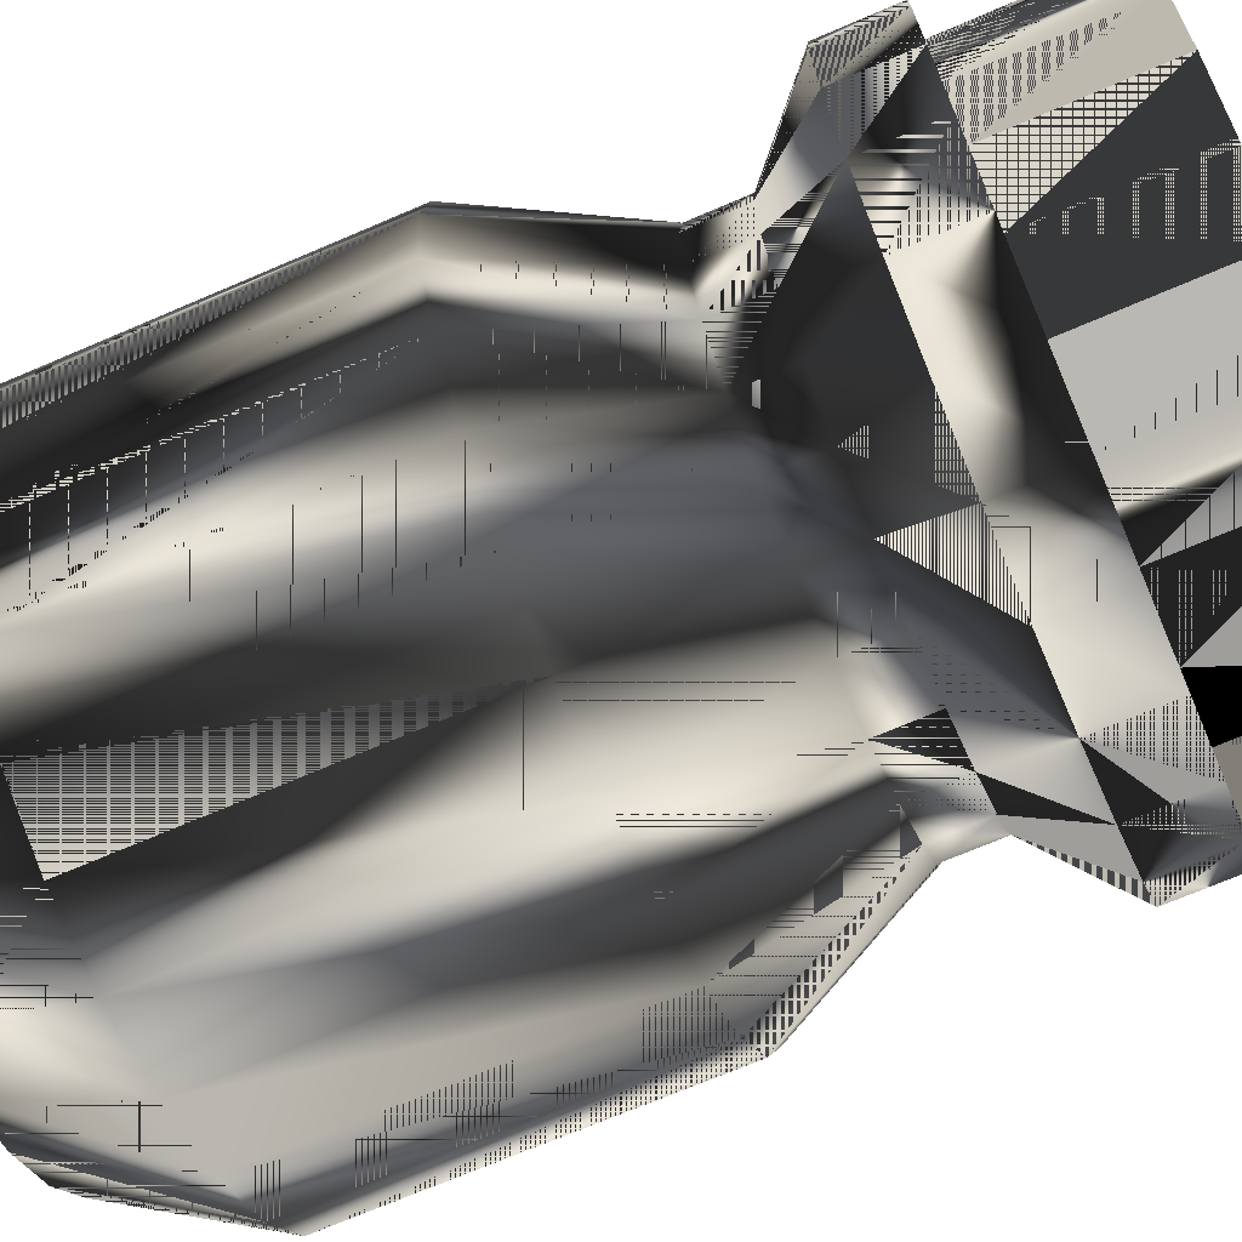
<metadata>
{"format":"obj","ext":"obj","renderer":"f3d","projection":"perspective","resolution":1024,"background":"white","views":[{"elev":-70.8,"azim":-66.8,"up":"+Y"}]}
</metadata>
<code>
v -0.01841 0.03188 0.02237
v -0.01276 0.0476 -0.001636
v -0.02464 0.04268 -0.001636
v -0.009528 0.03556 0.02237
v -0.02603 0.02603 0.02237
v 0 0.04928 -0.001636
v -0.03485 0.03485 -0.001636
v 0 0.03681 0.02237
v -0.009528 0.03556 -0.07684
v -0.02464 0.04268 -0.05498
v -0.01276 0.0476 -0.05498
v 0 0.03681 -0.07684
v 0 0.04928 -0.05498
v -0.04268 0.02464 -0.001636
v 0.01276 0.0476 -0.001636
v -0.01841 0.03188 -0.07684
v 0.009528 0.03556 -0.07684
v -0.03188 0.01841 0.02237
v 0.009528 0.03556 0.02237
v 0.01276 0.0476 -0.05498
v -0.03485 0.03485 -0.05498
v -0.0476 0.01276 -0.001636
v 0.02464 0.04268 -0.001636
v 0.01841 0.03188 -0.07684
v -0.02603 0.02603 -0.07684
v -0.04268 0.02464 -0.05498
v -0.03556 0.009528 0.02237
v -0.03188 0.01841 -0.07684
v -0.0476 0.01276 -0.05498
v 0.01841 0.03188 0.02237
v 0.02464 0.04268 -0.05498
v -0.04928 0 -0.001636
v -0.03556 0.009528 -0.07684
v 0.03485 0.03485 -0.001636
v 0.02603 0.02603 -0.07684
v -0.03681 0 0.02237
v -0.04928 0 -0.05498
v 0.02603 0.02603 0.02237
v 0.03485 0.03485 -0.05498
v -0.03556 -0.009528 0.02237
v -0.03681 0 -0.07684
v 0.04268 0.02464 -0.001636
v 0.04268 0.02464 -0.05498
v -0.0476 -0.01276 -0.001636
v -0.03556 -0.009528 -0.07684
v -0.0476 -0.01276 -0.05498
v 0.03188 0.01841 0.02237
v 0.03188 0.01841 -0.07684
v -0.03188 -0.01841 0.02237
v -0.03188 -0.01841 -0.07684
v 0.0476 0.01276 -0.001636
v 0.0476 0.01276 -0.05498
v -0.04268 -0.02464 -0.001636
v -0.04268 -0.02464 -0.05498
v 0.03556 0.009528 0.02237
v 0.03556 0.009528 -0.07684
v -0.02603 -0.02603 0.02237
v -0.02603 -0.02603 -0.07684
v 0.03681 0 0.02237
v 0.04928 0 -0.05498
v -0.03485 -0.03485 -0.001636
v -0.03485 -0.03485 -0.05498
v 0.04928 0 -0.001636
v 0.03681 0 -0.07684
v -0.01841 -0.03188 0.02237
v -0.02464 -0.04268 -0.05498
v 0.03556 -0.009528 0.02237
v 0.03556 -0.009528 -0.07684
v -0.02464 -0.04268 -0.001636
v -0.01841 -0.03188 -0.07684
v 0.0476 -0.01276 -0.001636
v 0.0476 -0.01276 -0.05498
v -0.009528 -0.03556 0.02237
v -0.01276 -0.0476 -0.05498
v 0.03188 -0.01841 0.02237
v 0.03188 -0.01841 -0.07684
v -0.01276 -0.0476 -0.001636
v -0.009528 -0.03556 -0.07684
v 0.04268 -0.02464 -0.001636
v 0.04268 -0.02464 -0.05498
v 0 -0.03681 0.02237
v 0 -0.04928 -0.05498
v 0.02603 -0.02603 0.02237
v 0.02603 -0.02603 -0.07684
v 0 -0.04928 -0.001636
v 0 -0.03681 -0.07684
v 0.03485 -0.03485 -0.001636
v 0.03485 -0.03485 -0.05498
v 0.009528 -0.03556 0.02237
v 0.01276 -0.0476 -0.05498
v 0.02464 -0.04268 -0.001636
v 0.01841 -0.03188 -0.07684
v 0.01276 -0.0476 -0.001636
v 0.009528 -0.03556 -0.07684
v 0.01841 -0.03188 0.02237
v 0.02464 -0.04268 -0.05498
v -0.01841 0.03188 0.03063
v -0.009528 0.03556 0.03063
v 0 0.03681 0.03063
v -0.02464 0.04268 0.0419
v -0.01276 0.0476 0.0419
v -0.02464 0.04268 0.05317
v 0 0.04928 0.0419
v -0.01276 0.0476 0.05317
v -0.03485 0.03485 0.0419
v -0.03485 0.03485 0.05317
v 0 0.04928 0.05317
v -0.04268 0.02464 0.0419
v -0.02237 0.03874 0.05317
v -0.03163 0.03163 0.05317
v -0.01158 0.04321 0.05317
v 0.01276 0.0476 0.0419
v -0.04268 0.02464 0.05317
v -0.03874 0.02237 0.05317
v 0 0.04474 0.05317
v 0.01276 0.0476 0.05317
v -0.0476 0.01276 0.0419
v -0.03163 0.03163 0.07684
v -0.02237 0.03874 0.07684
v -0.01158 0.04321 0.07684
v 0.01158 0.04321 0.05317
v 0.02464 0.04268 0.0419
v -0.0476 0.01276 0.05317
v -0.04321 0.01158 0.05317
v -0.03874 0.02237 0.07684
v 0 0.04474 0.07684
v 0.02237 0.03874 0.05317
v 0.02464 0.04268 0.05317
v -0.04928 0 0.0419
v -0.04474 0 0.05317
v -0.02871 0.02871 0.07684
v -0.0203 0.03516 0.07684
v -0.03516 0.0203 0.07684
v -0.01051 0.03922 0.07684
v 0.01158 0.04321 0.07684
v 0.03485 0.03485 0.0419
v -0.04928 0 0.05317
v -0.04268 -0.02464 0.05317
v -0.04321 0.01158 0.07684
v -0.0476 -0.01276 0.0419
v -0.03922 0.01051 0.07684
v 0 0.0406 0.07684
v 0.02237 0.03874 0.07684
v 0.03163 0.03163 0.05317
v 0.03485 0.03485 0.05317
v -0.0476 -0.01276 0.05317
v -0.04321 -0.01158 0.05317
v -0.04474 0 0.07684
v -0.0406 0 0.07684
v -0.04268 -0.02464 0.0419
v -0.02871 0.02871 0.07421
v -0.0203 0.03516 0.07421
v -0.03516 0.0203 0.07421
v -0.01051 0.03922 0.07421
v 0.01051 0.03922 0.07684
v 0.0203 0.03516 0.07684
v 0.04268 0.02464 0.05317
v -0.03874 -0.02237 0.05317
v -0.04321 -0.01158 0.07684
v -0.03874 -0.02237 0.07684
v -0.03922 0.01051 0.07421
v 0.04268 0.02464 0.0419
v 0 0.0406 0.07421
v 0.02871 0.02871 0.07684
v 0.03163 0.03163 0.07684
v 0.03874 0.02237 0.05317
v -0.03485 -0.03485 0.0419
v -0.03485 -0.03485 0.05317
v -0.03922 -0.01051 0.07684
v -0.02871 -0.02871 0.07421
v -0.0203 -0.03516 0.07421
v -0.0406 0 0.07421
v -0.03516 -0.0203 0.07421
v 0.0476 0.01276 0.05317
v 0 -0.0406 0.07421
v 0.01051 0.03922 0.07421
v 0.0203 0.03516 0.07421
v 0.03874 0.02237 0.07684
v 0.04321 0.01158 0.05317
v -0.03163 -0.03163 0.05317
v -0.03516 -0.0203 0.07684
v 0.0476 0.01276 0.0419
v -0.01051 -0.03922 0.07421
v -0.03922 -0.01051 0.07421
v 0.02871 0.02871 0.07421
v 0.03516 0.0203 0.07684
v 0.04321 0.01158 0.07684
v -0.02464 -0.04268 0.05317
v -0.03163 -0.03163 0.07684
v 0.04928 0 0.05317
v -0.02464 -0.04268 0.0419
v -0.02871 -0.02871 0.07684
v -0.0203 -0.03516 0.07684
v 0.04474 0 0.05317
v -0.01051 -0.03922 0.07684
v 0.01051 -0.03922 0.07421
v 0.0203 -0.03516 0.07421
v 0.02871 -0.02871 0.07421
v 0.03516 0.0203 0.07421
v 0.03922 0.01051 0.07684
v 0.04474 0 0.07684
v -0.02237 -0.03874 0.05317
v 0.04928 0 0.0419
v 0.0476 -0.01276 0.05317
v -0.01276 -0.0476 0.0419
v -0.01276 -0.0476 0.05317
v 0 -0.0406 0.07684
v 0.03922 0.01051 0.07421
v 0.0406 0 0.07684
v 0.04321 -0.01158 0.07684
v -0.02237 -0.03874 0.07684
v 0.0476 -0.01276 0.0419
v 0.04268 -0.02464 0.0419
v 0.04268 -0.02464 0.05317
v 0 -0.04928 0.05317
v -0.01158 -0.04321 0.07684
v 0.04321 -0.01158 0.05317
v 0 -0.04474 0.07684
v 0.01051 -0.03922 0.07684
v 0.0203 -0.03516 0.07684
v 0.03516 -0.0203 0.07421
v 0.03922 -0.01051 0.07421
v 0.0406 0 0.07421
v -0.01158 -0.04321 0.05317
v 0.03485 -0.03485 0.05317
v 0 -0.04928 0.0419
v 0.01158 -0.04321 0.07684
v 0.02871 -0.02871 0.07684
v 0.03516 -0.0203 0.07684
v 0.03922 -0.01051 0.07684
v 0.03485 -0.03485 0.0419
v 0.03874 -0.02237 0.05317
v 0.01276 -0.0476 0.05317
v 0 -0.04474 0.05317
v 0.03874 -0.02237 0.07684
v 0.02237 -0.03874 0.07684
v 0.02464 -0.04268 0.0419
v 0.03163 -0.03163 0.05317
v 0.01276 -0.0476 0.0419
v 0.01158 -0.04321 0.05317
v 0.03163 -0.03163 0.07684
v 0.02464 -0.04268 0.05317
v 0.02237 -0.03874 0.05317
v -0.02603 0.02603 0.03063
v -0.03188 0.01841 0.03063
v -0.03556 0.009528 0.03063
v 0.009528 0.03556 0.03063
v -0.03681 0 0.03063
v 0.01841 0.03188 0.03063
v -0.03556 -0.009528 0.03063
v 0.02603 0.02603 0.03063
v 0.03188 0.01841 0.03063
v -0.03188 -0.01841 0.03063
v 0.03556 0.009528 0.03063
v -0.02603 -0.02603 0.03063
v 0.03681 0 0.03063
v -0.01841 -0.03188 0.03063
v 0.03556 -0.009528 0.03063
v -0.009528 -0.03556 0.03063
v 0.03188 -0.01841 0.03063
v 0 -0.03681 0.03063
v 0.02603 -0.02603 0.03063
v 0.009528 -0.03556 0.03063
v 0.01841 -0.03188 0.03063
f 1 2 3
f 2 1 4
f 3 2 1
f 4 1 2
f 3 5 1
f 1 5 3
f 4 6 2
f 2 6 4
f 5 3 7
f 7 3 5
f 6 4 8
f 8 4 6
f 9 10 11
f 11 10 9
f 12 11 13
f 13 11 12
f 14 5 7
f 7 5 14
f 8 15 6
f 6 15 8
f 10 9 16
f 16 9 10
f 11 12 9
f 9 12 11
f 13 17 12
f 12 17 13
f 5 14 18
f 18 14 5
f 15 8 19
f 19 8 15
f 17 13 20
f 20 13 17
f 16 21 10
f 10 21 16
f 22 18 14
f 14 18 22
f 19 23 15
f 15 23 19
f 20 24 17
f 17 24 20
f 21 16 25
f 25 16 21
f 25 26 21
f 21 26 25
f 18 22 27
f 27 22 18
f 28 29 26
f 26 29 28
f 23 19 30
f 30 19 23
f 24 20 31
f 31 20 24
f 26 25 28
f 28 25 26
f 32 27 22
f 22 27 32
f 29 28 33
f 33 28 29
f 30 34 23
f 23 34 30
f 31 35 24
f 24 35 31
f 27 32 36
f 36 32 27
f 33 37 29
f 29 37 33
f 34 30 38
f 38 30 34
f 35 31 39
f 39 31 35
f 32 40 36
f 36 40 32
f 37 33 41
f 41 33 37
f 38 42 34
f 34 42 38
f 43 35 39
f 39 35 43
f 40 32 44
f 44 32 40
f 37 45 46
f 46 45 37
f 45 37 41
f 41 37 45
f 42 38 47
f 47 38 42
f 35 43 48
f 48 43 35
f 44 49 40
f 40 49 44
f 50 46 45
f 45 46 50
f 47 51 42
f 42 51 47
f 52 48 43
f 43 48 52
f 49 44 53
f 53 44 49
f 46 50 54
f 54 50 46
f 51 47 55
f 55 47 51
f 48 52 56
f 56 52 48
f 53 57 49
f 49 57 53
f 58 54 50
f 50 54 58
f 59 51 55
f 55 51 59
f 60 56 52
f 52 56 60
f 57 53 61
f 61 53 57
f 54 58 62
f 62 58 54
f 51 59 63
f 63 59 51
f 56 60 64
f 64 60 56
f 61 65 57
f 57 65 61
f 58 66 62
f 62 66 58
f 67 63 59
f 59 63 67
f 60 68 64
f 64 68 60
f 65 61 69
f 69 61 65
f 66 58 70
f 70 58 66
f 63 67 71
f 71 67 63
f 68 60 72
f 72 60 68
f 69 73 65
f 65 73 69
f 70 74 66
f 66 74 70
f 75 71 67
f 67 71 75
f 72 76 68
f 68 76 72
f 73 69 77
f 77 69 73
f 74 70 78
f 78 70 74
f 71 75 79
f 79 75 71
f 76 72 80
f 80 72 76
f 77 81 73
f 73 81 77
f 78 82 74
f 74 82 78
f 83 79 75
f 75 79 83
f 80 84 76
f 76 84 80
f 81 77 85
f 85 77 81
f 82 78 86
f 86 78 82
f 79 83 87
f 87 83 79
f 84 80 88
f 88 80 84
f 85 89 81
f 81 89 85
f 86 90 82
f 82 90 86
f 83 91 87
f 87 91 83
f 88 92 84
f 84 92 88
f 89 85 93
f 93 85 89
f 90 86 94
f 94 86 90
f 91 83 95
f 95 83 91
f 92 88 96
f 96 88 92
f 93 95 89
f 89 95 93
f 94 96 90
f 90 96 94
f 95 93 91
f 91 93 95
f 96 94 92
f 92 94 96
f 11 3 2
f 3 11 10
f 2 13 11
f 13 2 6
f 10 7 3
f 6 20 13
f 7 10 21
f 7 26 14
f 20 6 15
f 26 7 21
f 29 14 26
f 15 31 20
f 14 29 22
f 31 15 23
f 37 22 29
f 23 39 31
f 22 37 32
f 39 23 34
f 46 32 37
f 42 39 34
f 32 46 44
f 39 42 43
f 54 44 46
f 51 43 42
f 44 54 53
f 43 51 52
f 62 53 54
f 63 52 51
f 53 62 61
f 52 63 60
f 62 69 61
f 71 60 63
f 69 62 66
f 60 71 72
f 66 77 69
f 79 72 71
f 77 66 74
f 72 79 80
f 74 85 77
f 87 80 79
f 85 74 82
f 80 87 88
f 82 93 85
f 87 96 88
f 93 82 90
f 96 87 91
f 90 91 93
f 91 90 96
f 2 3 11
f 97 4 1
f 1 4 97
f 10 11 3
f 11 13 2
f 4 97 98
f 98 97 4
f 6 2 13
f 3 7 10
f 98 8 4
f 4 8 98
f 13 20 6
f 21 10 7
f 14 26 7
f 8 98 99
f 99 98 8
f 15 6 20
f 21 7 26
f 26 14 29
f 100 101 102
f 101 103 104
f 105 100 106
f 20 31 15
f 22 29 14
f 104 102 101
f 102 106 100
f 107 104 103
f 105 106 108
f 23 15 31
f 29 22 37
f 104 109 102
f 102 110 106
f 107 111 104
f 103 112 107
f 113 108 106
f 31 39 23
f 32 37 22
f 109 110 102
f 111 109 104
f 110 114 106
f 115 111 107
f 116 107 112
f 108 113 117
f 106 114 113
f 34 23 39
f 37 32 46
f 110 109 118
f 109 111 119
f 110 118 114
f 111 115 120
f 121 115 107
f 116 121 107
f 112 122 116
f 123 117 113
f 114 124 113
f 34 39 42
f 44 46 32
f 119 118 109
f 120 119 111
f 125 114 118
f 126 120 115
f 115 121 126
f 127 121 116
f 128 116 122
f 117 123 129
f 123 113 130
f 124 130 113
f 114 125 124
f 43 42 39
f 46 44 54
f 119 131 118
f 120 132 119
f 118 133 125
f 126 134 120
f 135 126 121
f 121 127 135
f 128 127 116
f 122 136 128
f 137 129 123
f 130 138 123
f 124 139 130
f 139 124 125
f 42 43 51
f 53 54 44
f 129 137 140
f 131 133 118
f 132 131 119
f 134 132 120
f 133 141 125
f 142 134 126
f 135 142 126
f 143 135 127
f 144 127 128
f 145 128 136
f 137 123 146
f 138 146 123
f 147 138 130
f 148 130 139
f 139 125 149
f 52 51 43
f 54 53 62
f 140 146 150
f 146 140 137
f 131 151 133
f 131 132 151
f 132 134 152
f 141 149 125
f 133 153 141
f 134 142 154
f 155 142 135
f 143 156 135
f 127 144 143
f 145 144 128
f 145 136 157
f 138 150 146
f 158 138 147
f 130 148 147
f 148 139 159
f 149 160 139
f 51 52 63
f 61 62 53
f 153 133 151
f 152 151 132
f 154 152 134
f 141 161 149
f 161 141 153
f 162 157 136
f 163 154 142
f 142 155 163
f 156 155 135
f 164 156 143
f 165 143 144
f 166 144 145
f 157 166 145
f 150 138 167
f 168 138 158
f 147 159 158
f 159 147 148
f 160 159 139
f 169 160 149
f 60 63 52
f 61 69 62
f 151 170 153
f 152 171 151
f 154 171 152
f 172 149 161
f 153 173 161
f 157 162 174
f 163 175 154
f 176 163 155
f 155 156 176
f 156 164 177
f 165 164 143
f 165 144 178
f 166 178 144
f 179 166 157
f 168 167 138
f 180 168 158
f 160 158 159
f 181 160 169
f 149 172 169
f 182 174 162
f 63 60 71
f 66 62 69
f 170 173 153
f 171 170 151
f 183 171 154
f 172 161 184
f 173 184 161
f 174 179 157
f 175 183 154
f 176 175 163
f 177 176 156
f 185 177 164
f 186 164 165
f 178 186 165
f 178 166 187
f 179 187 166
f 168 188 167
f 188 168 180
f 158 160 180
f 189 160 181
f 169 184 181
f 184 169 172
f 174 182 190
f 72 71 60
f 69 77 66
f 191 167 188
f 170 192 173
f 170 171 192
f 171 183 193
f 173 181 184
f 194 179 174
f 183 175 195
f 196 175 176
f 177 197 176
f 185 198 177
f 185 164 199
f 186 199 164
f 200 186 178
f 187 200 178
f 187 179 201
f 202 188 180
f 189 180 160
f 192 189 181
f 203 190 182
f 190 204 174
f 71 72 79
f 74 66 77
f 205 191 206
f 188 206 191
f 181 173 192
f 193 192 171
f 195 193 183
f 194 201 179
f 204 194 174
f 207 195 175
f 175 196 207
f 197 196 176
f 198 197 177
f 199 198 185
f 199 186 208
f 200 208 186
f 209 200 187
f 201 210 187
f 206 188 202
f 202 180 211
f 189 211 180
f 211 189 192
f 190 203 204
f 212 204 203
f 213 214 212
f 80 79 72
f 77 85 74
f 206 215 205
f 193 211 192
f 195 216 193
f 201 194 210
f 194 204 217
f 207 218 195
f 219 207 196
f 196 197 219
f 197 198 220
f 221 198 199
f 208 222 199
f 208 200 223
f 209 223 200
f 210 209 187
f 224 206 202
f 211 216 202
f 204 212 214
f 214 213 225
f 79 80 87
f 226 205 215
f 82 74 85
f 215 206 224
f 216 211 193
f 218 216 195
f 217 210 194
f 204 214 217
f 227 218 207
f 219 227 207
f 220 219 197
f 228 220 198
f 221 229 198
f 222 221 199
f 223 222 208
f 223 209 222
f 209 210 230
f 224 202 216
f 231 225 213
f 214 225 232
f 88 87 80
f 215 233 226
f 85 93 82
f 234 215 224
f 216 218 224
f 210 217 235
f 217 214 232
f 218 227 234
f 220 227 219
f 228 236 220
f 228 198 229
f 229 221 230
f 222 230 221
f 230 222 209
f 210 235 230
f 231 237 225
f 232 225 238
f 88 96 87
f 239 226 233
f 233 215 234
f 90 82 93
f 234 224 218
f 232 235 217
f 240 234 227
f 236 227 220
f 241 236 228
f 229 241 228
f 230 235 229
f 91 87 96
f 242 225 237
f 225 242 238
f 238 241 232
f 233 242 239
f 240 233 234
f 93 91 90
f 235 232 241
f 227 236 240
f 236 241 243
f 235 241 229
f 96 90 91
f 237 239 242
f 238 242 243
f 238 243 241
f 242 233 243
f 243 233 240
f 243 240 236
f 244 1 5
f 5 1 244
f 1 244 97
f 97 244 1
f 18 244 5
f 5 244 18
f 97 101 98
f 98 101 97
f 244 100 97
f 97 100 244
f 244 18 245
f 245 18 244
f 101 97 100
f 100 97 101
f 103 98 101
f 101 98 103
f 100 244 105
f 105 244 100
f 27 245 18
f 18 245 27
f 245 105 244
f 244 105 245
f 98 103 99
f 99 103 98
f 99 19 8
f 8 19 99
f 245 27 246
f 246 27 245
f 105 245 108
f 108 245 105
f 103 247 99
f 99 247 103
f 19 99 247
f 247 99 19
f 36 246 27
f 27 246 36
f 246 108 245
f 245 108 246
f 247 103 112
f 112 103 247
f 247 30 19
f 19 30 247
f 246 36 248
f 248 36 246
f 108 246 117
f 117 246 108
f 112 249 247
f 247 249 112
f 30 247 249
f 249 247 30
f 40 248 36
f 36 248 40
f 248 117 246
f 246 117 248
f 249 112 122
f 122 112 249
f 249 38 30
f 30 38 249
f 248 40 250
f 250 40 248
f 117 248 129
f 129 248 117
f 122 251 249
f 249 251 122
f 38 249 251
f 251 249 38
f 49 250 40
f 40 250 49
f 140 248 250
f 250 248 140
f 248 140 129
f 129 140 248
f 251 122 136
f 136 122 251
f 252 38 251
f 251 38 252
f 38 252 47
f 47 252 38
f 250 49 253
f 253 49 250
f 250 150 140
f 140 150 250
f 136 252 251
f 251 252 136
f 254 47 252
f 252 47 254
f 57 253 49
f 49 253 57
f 150 250 253
f 253 250 150
f 252 136 162
f 162 136 252
f 47 254 55
f 55 254 47
f 162 254 252
f 252 254 162
f 253 57 255
f 255 57 253
f 253 167 150
f 150 167 253
f 256 55 254
f 254 55 256
f 254 162 182
f 182 162 254
f 55 256 59
f 59 256 55
f 57 257 255
f 255 257 57
f 167 253 255
f 255 253 167
f 182 256 254
f 254 256 182
f 258 59 256
f 256 59 258
f 257 57 65
f 65 57 257
f 191 255 257
f 257 255 191
f 255 191 167
f 167 191 255
f 256 182 203
f 203 182 256
f 59 258 67
f 67 258 59
f 256 212 258
f 258 212 256
f 65 259 257
f 257 259 65
f 257 205 191
f 191 205 257
f 212 256 203
f 203 256 212
f 260 67 258
f 258 67 260
f 213 258 212
f 212 258 213
f 259 65 73
f 73 65 259
f 205 257 259
f 259 257 205
f 67 260 75
f 75 260 67
f 258 213 260
f 260 213 258
f 73 261 259
f 259 261 73
f 259 226 205
f 205 226 259
f 262 75 260
f 260 75 262
f 231 260 213
f 213 260 231
f 261 73 81
f 81 73 261
f 226 259 261
f 261 259 226
f 75 262 83
f 83 262 75
f 260 231 262
f 262 231 260
f 81 263 261
f 261 263 81
f 261 239 226
f 226 239 261
f 262 95 83
f 83 95 262
f 237 262 231
f 231 262 237
f 263 81 89
f 89 81 263
f 239 261 263
f 263 261 239
f 95 262 264
f 264 262 95
f 262 237 264
f 264 237 262
f 89 264 263
f 263 264 89
f 264 239 263
f 263 239 264
f 264 89 95
f 95 89 264
f 239 264 237
f 237 264 239
f 102 101 100
f 104 103 101
f 106 100 105
f 101 102 104
f 100 106 102
f 103 104 107
f 108 106 105
f 102 109 104
f 106 110 102
f 104 111 107
f 107 112 103
f 106 108 113
f 102 110 109
f 104 109 111
f 106 114 110
f 107 111 115
f 112 107 116
f 117 113 108
f 113 114 106
f 118 109 110
f 119 111 109
f 114 118 110
f 120 115 111
f 107 115 121
f 107 121 116
f 116 122 112
f 113 117 123
f 113 124 114
f 109 118 119
f 111 119 120
f 118 114 125
f 115 120 126
f 126 121 115
f 116 121 127
f 122 116 128
f 129 123 117
f 130 113 123
f 113 130 124
f 124 125 114
f 118 131 119
f 119 132 120
f 125 133 118
f 120 134 126
f 121 126 135
f 135 127 121
f 116 127 128
f 128 136 122
f 123 129 137
f 123 138 130
f 130 139 124
f 125 124 139
f 140 137 129
f 118 133 131
f 119 131 132
f 120 132 134
f 125 141 133
f 126 134 142
f 126 142 135
f 127 135 143
f 128 127 144
f 136 128 145
f 146 123 137
f 123 146 138
f 130 138 147
f 139 130 148
f 149 125 139
f 150 146 140
f 137 140 146
f 133 151 131
f 151 132 131
f 152 134 132
f 125 149 141
f 141 153 133
f 154 142 134
f 135 142 155
f 135 156 143
f 143 144 127
f 128 144 145
f 157 136 145
f 146 150 138
f 147 138 158
f 147 148 130
f 159 139 148
f 139 160 149
f 151 133 153
f 132 151 152
f 134 152 154
f 149 161 141
f 153 141 161
f 136 157 162
f 142 154 163
f 163 155 142
f 135 155 156
f 143 156 164
f 144 143 165
f 145 144 166
f 145 166 157
f 167 138 150
f 158 138 168
f 158 159 147
f 148 147 159
f 139 159 160
f 149 160 169
f 153 170 151
f 151 171 152
f 152 171 154
f 161 149 172
f 161 173 153
f 174 162 157
f 154 175 163
f 155 163 176
f 176 156 155
f 177 164 156
f 143 164 165
f 178 144 165
f 144 178 166
f 157 166 179
f 138 167 168
f 158 168 180
f 159 158 160
f 169 160 181
f 169 172 149
f 162 174 182
f 153 173 170
f 151 170 171
f 154 171 183
f 184 161 172
f 161 184 173
f 157 179 174
f 154 183 175
f 163 175 176
f 156 176 177
f 164 177 185
f 165 164 186
f 165 186 178
f 187 166 178
f 166 187 179
f 167 188 168
f 180 168 188
f 180 160 158
f 181 160 189
f 181 184 169
f 172 169 184
f 190 182 174
f 188 167 191
f 173 192 170
f 192 171 170
f 193 183 171
f 184 181 173
f 174 179 194
f 195 175 183
f 176 175 196
f 176 197 177
f 177 198 185
f 199 164 185
f 164 199 186
f 178 186 200
f 178 200 187
f 201 179 187
f 180 188 202
f 160 180 189
f 181 189 192
f 182 190 203
f 174 204 190
f 206 191 205
f 191 206 188
f 192 173 181
f 171 192 193
f 183 193 195
f 179 201 194
f 174 194 204
f 175 195 207
f 207 196 175
f 176 196 197
f 177 197 198
f 185 198 199
f 208 186 199
f 186 208 200
f 187 200 209
f 187 210 201
f 202 188 206
f 211 180 202
f 180 211 189
f 192 189 211
f 204 203 190
f 203 204 212
f 212 214 213
f 205 215 206
f 192 211 193
f 193 216 195
f 210 194 201
f 217 204 194
f 195 218 207
f 196 207 219
f 219 197 196
f 220 198 197
f 199 198 221
f 199 222 208
f 223 200 208
f 200 223 209
f 187 209 210
f 202 206 224
f 202 216 211
f 214 212 204
f 225 213 214
f 215 205 226
f 224 206 215
f 193 211 216
f 195 216 218
f 194 210 217
f 217 214 204
f 207 218 227
f 207 227 219
f 197 219 220
f 198 220 228
f 198 229 221
f 199 221 222
f 208 222 223
f 222 209 223
f 230 210 209
f 216 202 224
f 213 225 231
f 232 225 214
f 226 233 215
f 224 215 234
f 224 218 216
f 235 217 210
f 232 214 217
f 234 227 218
f 219 227 220
f 220 236 228
f 229 198 228
f 230 221 229
f 221 230 222
f 209 222 230
f 230 235 210
f 225 237 231
f 238 225 232
f 233 226 239
f 234 215 233
f 218 224 234
f 217 235 232
f 227 234 240
f 220 227 236
f 228 236 241
f 228 241 229
f 229 235 230
f 237 225 242
f 238 242 225
f 232 241 238
f 239 242 233
f 234 233 240
f 241 232 235
f 240 236 227
f 243 241 236
f 229 241 235
f 242 239 237
f 243 242 238
f 241 243 238
f 243 233 242
f 240 233 243
f 236 240 243

</code>
